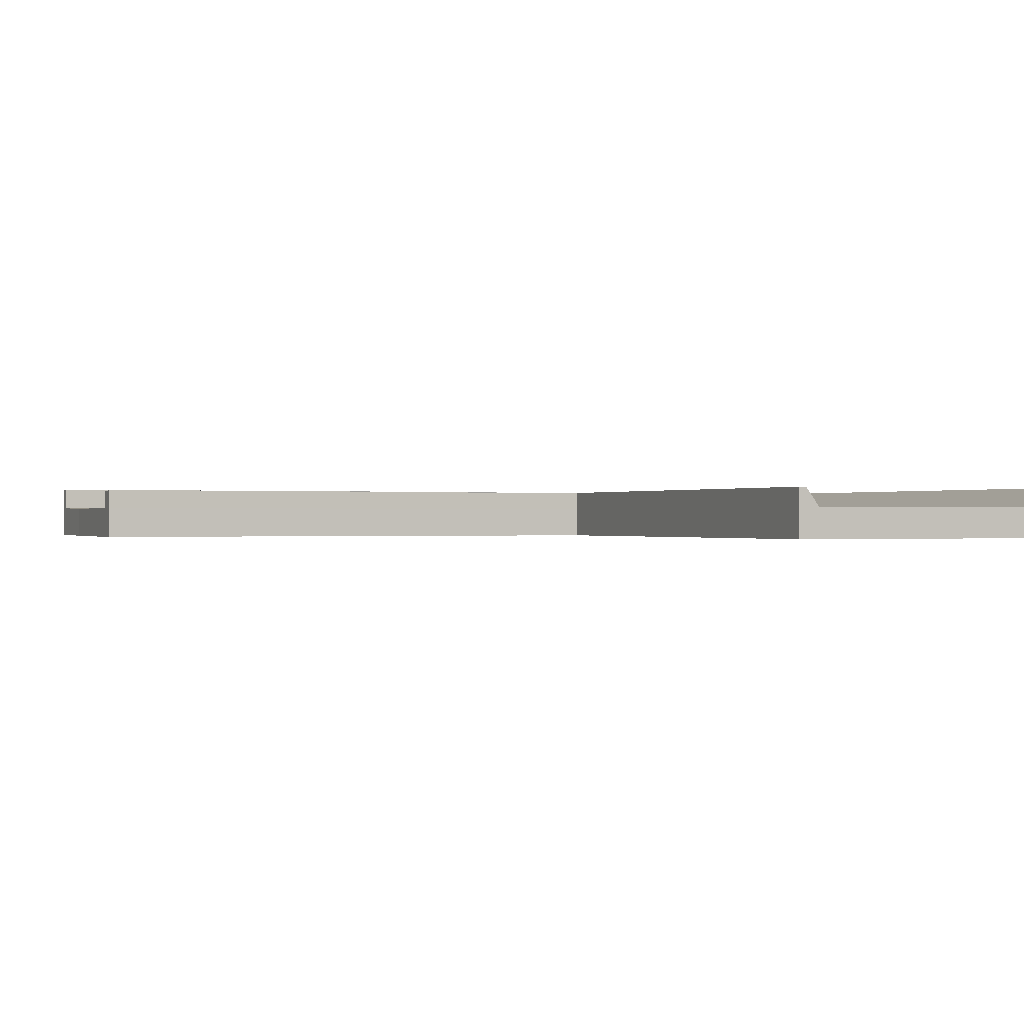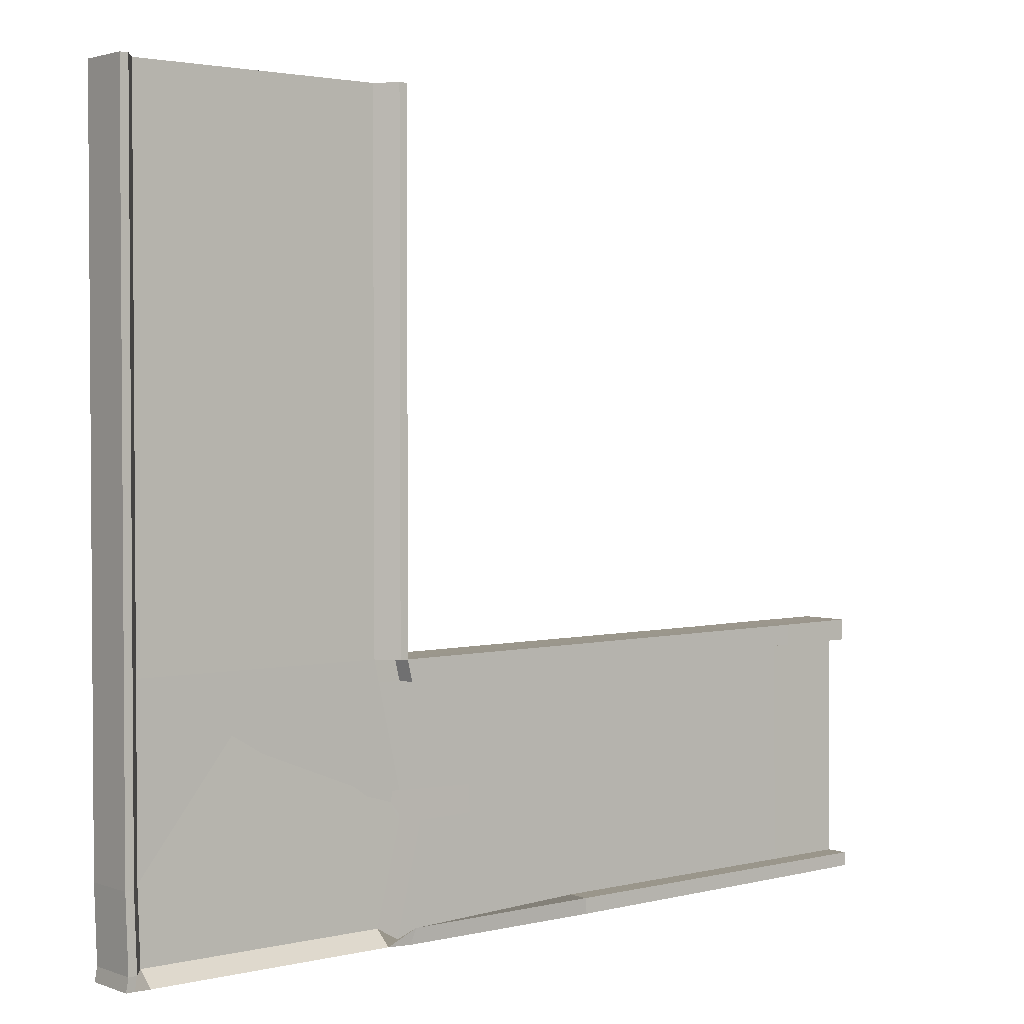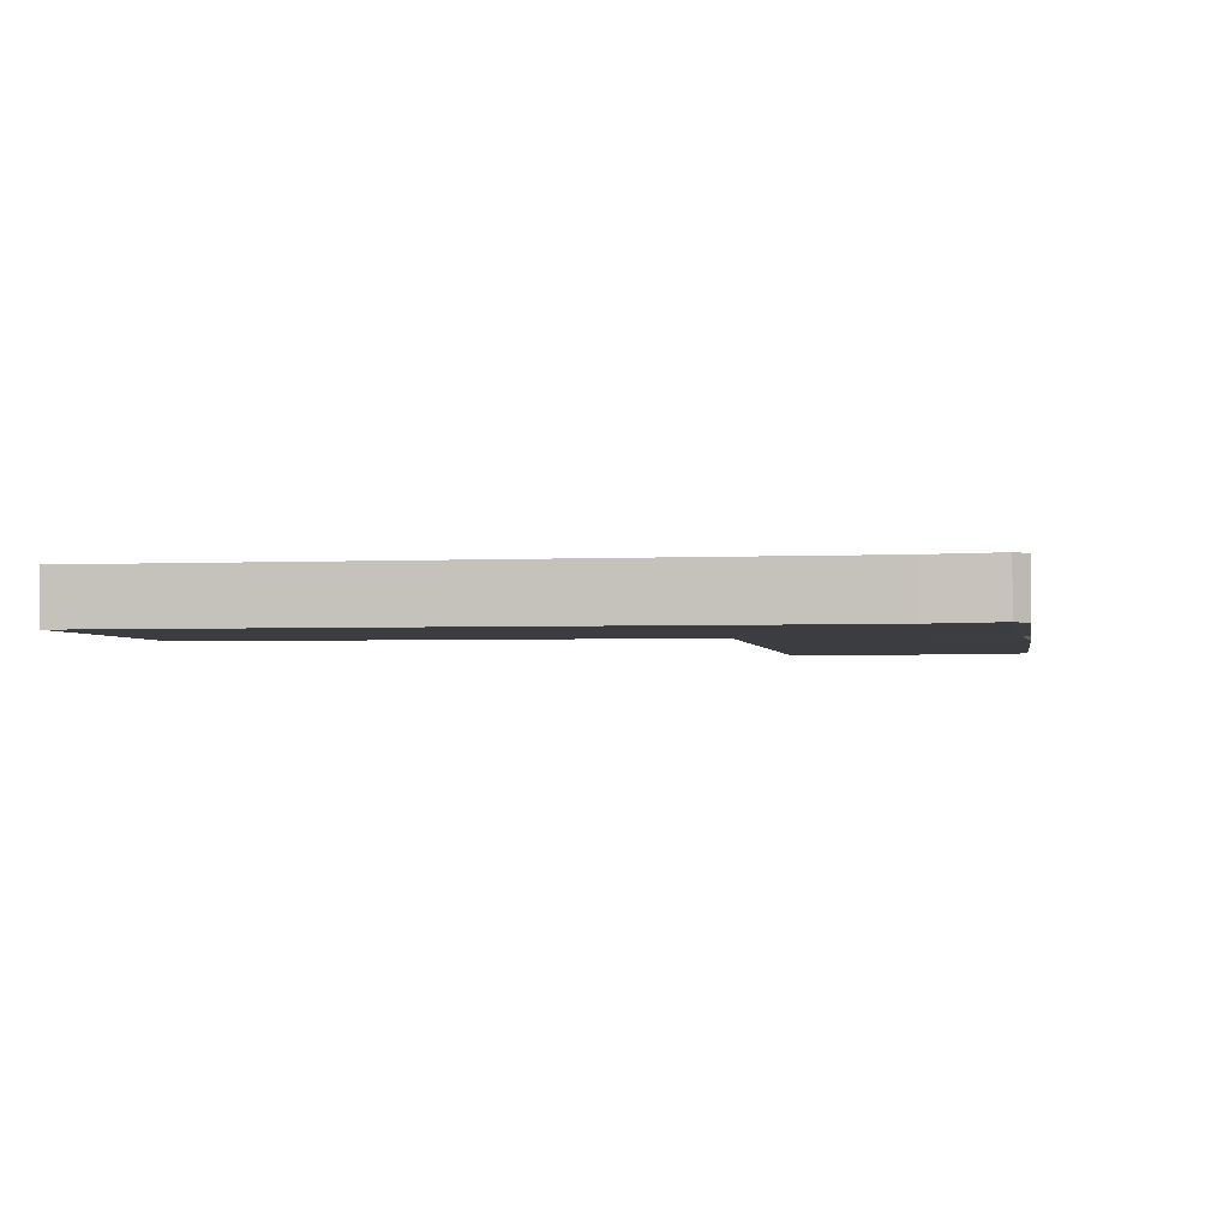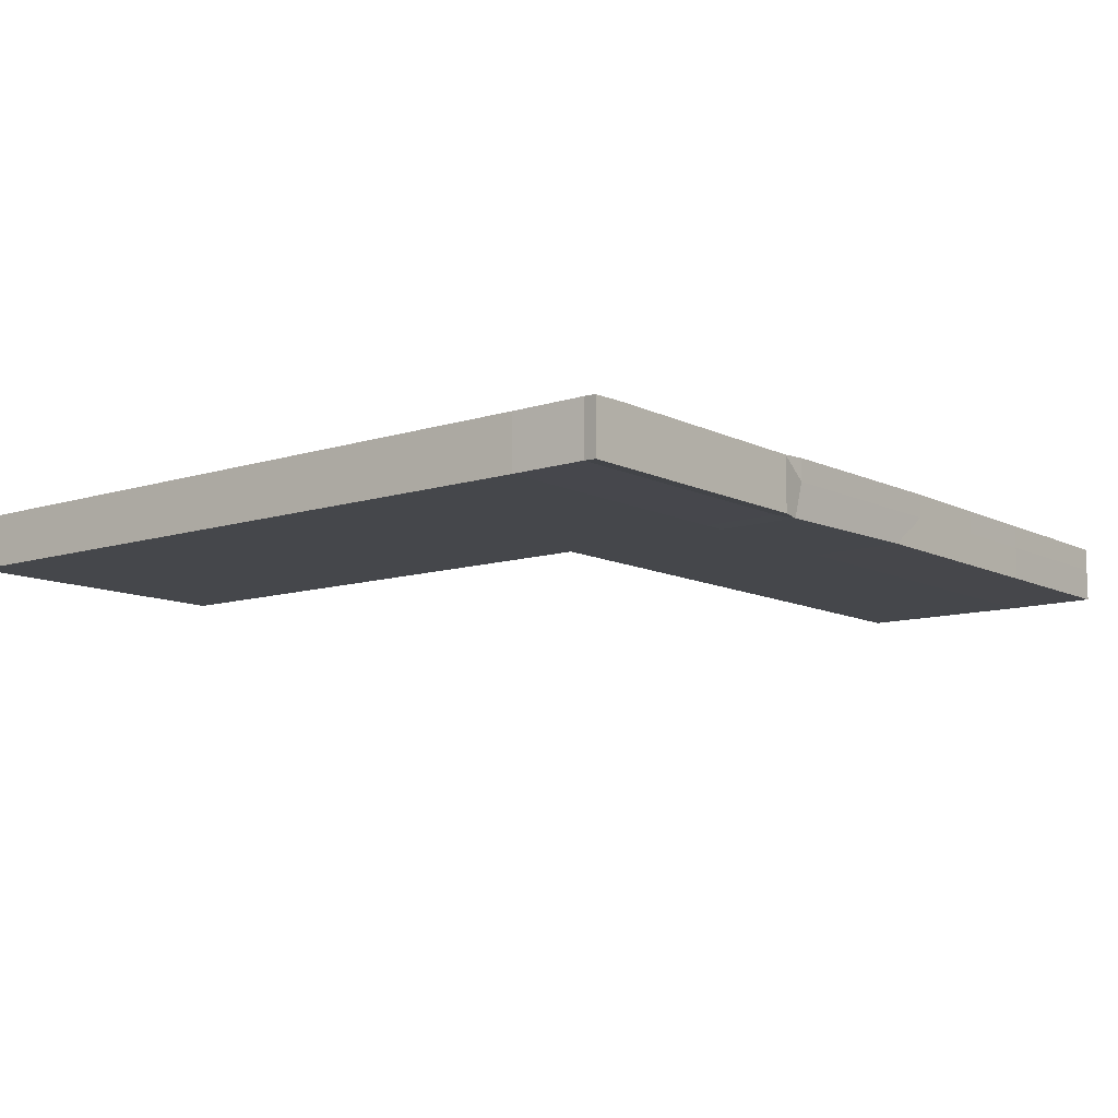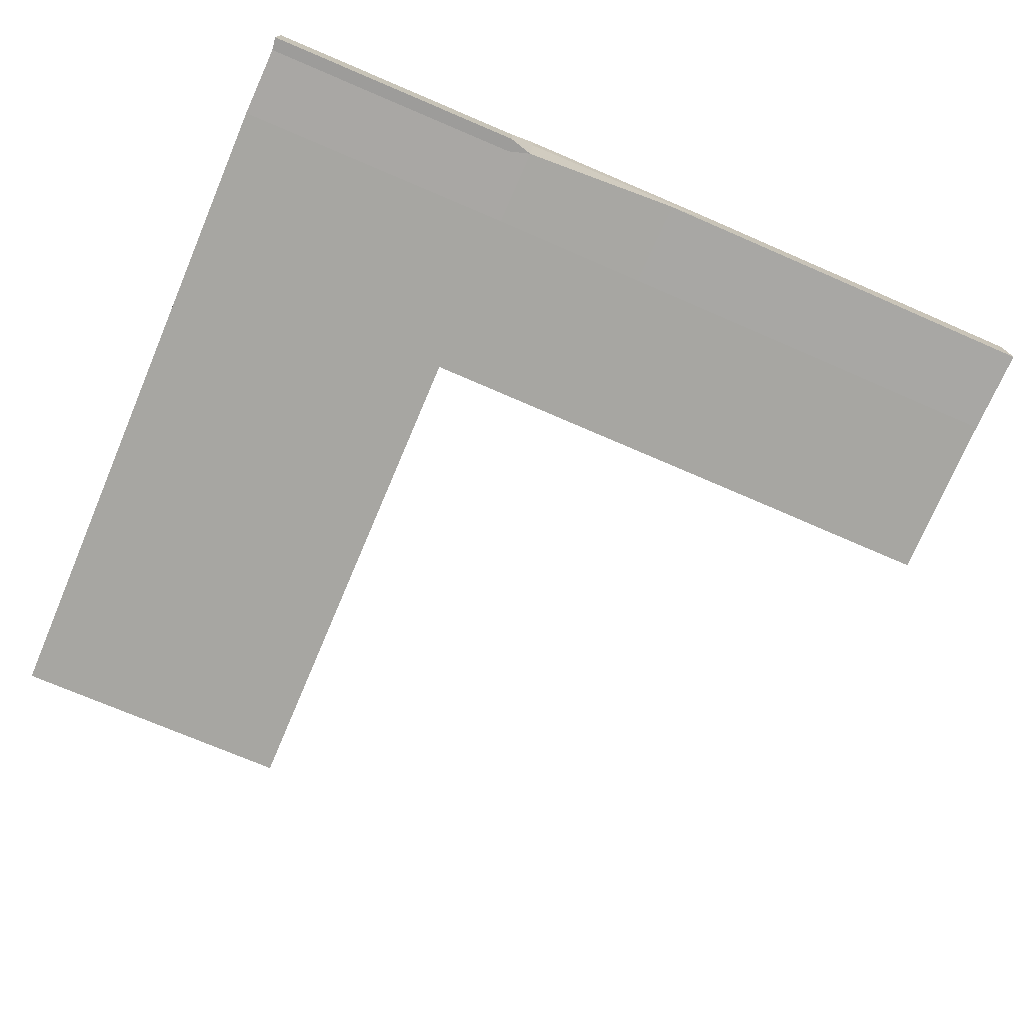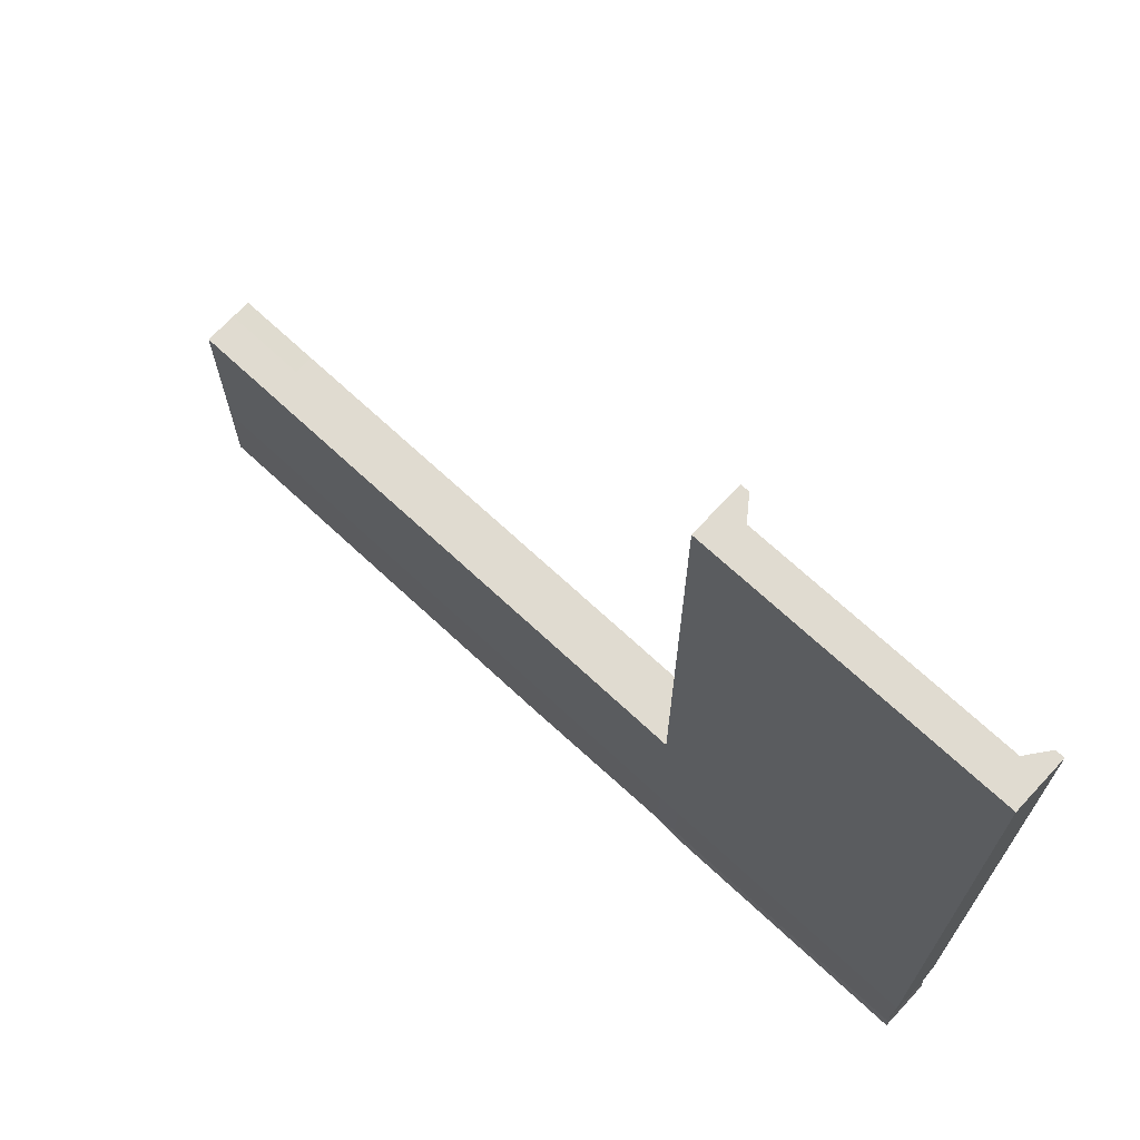
<metadata>
{"format":"obj","ext":"obj","renderer":"f3d","projection":"perspective","resolution":1024,"background":"white","views":[{"elev":-0.2,"azim":-23.1,"up":"+Y"},{"elev":2.4,"azim":140.5,"up":"+Z"},{"elev":-2.5,"azim":99.8,"up":"+Y"},{"elev":-10.4,"azim":128.9,"up":"+Y"},{"elev":-74.0,"azim":157.0,"up":"+Y"},{"elev":69.8,"azim":42.9,"up":"+Z"}]}
</metadata>
<code>
o Cube_Cube.001
v -0.2091 -9.1e-05 0.6227
v -0.2091 0.04573 0.6227
v -0.2104 0.00059 -0.4746
v -0.2118 0.04638 -0.4839
v 0.2091 -9.1e-05 0.6227
v 0.2091 0.04573 0.6227
v 0.2091 -9.1e-05 -0.4842
v 0.2091 0.04573 -0.4842
v 0.1761 -9.1e-05 -0.4842
v -0.1761 -9.1e-05 -0.4842
v -0.1761 0.07475 -0.4842
v 0.1761 0.07475 -0.4842
v -0.1761 -9.1e-05 0.6227
v 0.1761 -9.1e-05 0.6227
v 0.1761 0.04573 0.6227
v -0.1761 0.04573 0.6227
v -0.2091 0.07376 0.6227
v -0.2104 0.07644 -0.4856
v 0.1973 0.07376 -0.4842
v 0.2091 0.07376 -0.4842
v 0.2091 0.07376 0.6227
v -0.1973 0.07376 0.6227
v 0.1973 0.07376 0.6227
v 0.01405 -9.1e-05 -0.4842
v -0.01405 -9.1e-05 -0.4842
v -0.01405 0.07475 -0.4842
v 0.01405 0.07475 -0.4842
v -0.01405 -9.1e-05 0.6227
v 0.01405 -9.1e-05 0.6227
v 0.01405 0.04573 0.6227
v -0.01405 0.04573 0.6227
v -0.2091 -9.1e-05 -0.3629
v -0.2091 -9.1e-05 -0.1152
v -0.2091 -9.1e-05 -0.02116
v -0.2091 -9.1e-05 0.097
v -0.2091 -9.1e-05 0.3391
v -0.2091 -9.1e-05 0.4689
v -0.2091 0.04573 0.4689
v -0.2091 0.04573 0.3391
v -0.2091 0.04573 0.097
v -0.2091 0.04573 -0.02116
v -0.2091 0.04573 -0.1152
v -0.6527 0.00127 -0.484
v 0.2091 -9.1e-05 0.4689
v 0.2091 -9.1e-05 0.3391
v 0.2091 -9.1e-05 0.097
v 0.2091 -9.1e-05 -0.02116
v 0.2091 -9.1e-05 -0.1152
v 0.2091 -9.1e-05 -0.3629
v 0.2091 0.04573 -0.3629
v 0.2091 0.04573 -0.1152
v 0.2091 0.04573 -0.02116
v 0.2091 0.04573 0.097
v 0.2091 0.04573 0.3391
v 0.2091 0.04573 0.4689
v 0.1761 0.04573 -0.3629
v 0.1761 0.04573 -0.1152
v 0.1761 0.04573 -0.02116
v 0.1761 0.04573 0.097
v 0.1761 0.04573 0.3391
v 0.1761 0.04573 0.4689
v -0.2159 0.04573 -0.3203
v -0.1761 0.04573 -0.1152
v -0.1761 0.04573 -0.02116
v -0.1761 0.04573 0.097
v -0.1761 0.04573 0.3391
v -0.1761 0.04573 0.4689
v -0.1761 -9.1e-05 -0.3629
v -0.1761 -9.1e-05 -0.1152
v -0.1761 -9.1e-05 -0.02116
v -0.1761 -9.1e-05 0.097
v -0.1761 -9.1e-05 0.3391
v -0.1761 -9.1e-05 0.4689
v 0.1761 -9.1e-05 -0.3629
v 0.1761 -9.1e-05 -0.1152
v 0.1761 -9.1e-05 -0.02116
v 0.1761 -9.1e-05 0.097
v 0.1761 -9.1e-05 0.3391
v 0.1761 -9.1e-05 0.4689
v -0.2091 0.07376 0.4689
v -0.2091 0.07376 0.3391
v -0.2091 0.07376 0.097
v -0.2091 0.07376 -0.02116
v -0.2091 0.07376 -0.1152
v 0.2091 0.07376 -0.3629
v 0.2091 0.07376 -0.1152
v 0.2091 0.07376 -0.02116
v 0.2091 0.07376 0.097
v 0.2091 0.07376 0.3391
v 0.2091 0.07376 0.4689
v 0.1973 0.07376 -0.3629
v 0.1973 0.07376 -0.1152
v 0.1973 0.07376 -0.02116
v 0.1973 0.07376 0.097
v 0.1973 0.07376 0.3391
v 0.1973 0.07376 0.4689
v -0.1973 0.07376 -0.1152
v -0.1973 0.07376 -0.02116
v -0.1973 0.07376 0.097
v -0.1973 0.07376 0.3391
v -0.1973 0.07376 0.4689
v -0.01405 -9.1e-05 -0.3629
v -0.01405 -9.1e-05 -0.1152
v -0.01405 -9.1e-05 -0.02116
v -0.01405 -9.1e-05 0.097
v -0.01405 -9.1e-05 0.3391
v -0.01405 -9.1e-05 0.4689
v 0.01405 -9.1e-05 -0.3629
v 0.01405 -9.1e-05 -0.1152
v 0.01405 -9.1e-05 -0.02116
v 0.01405 -9.1e-05 0.097
v 0.01405 -9.1e-05 0.3391
v 0.01405 -9.1e-05 0.4689
v -0.04935 0.04433 -0.2833
v 0.01405 0.04573 -0.1152
v 0.01405 0.04573 -0.02116
v 0.01405 0.04573 0.097
v 0.01405 0.04573 0.3391
v 0.01405 0.04573 0.4689
v 0.01451 0.04423 -0.1628
v -0.01405 0.04573 -0.1152
v -0.01405 0.04573 -0.02116
v -0.01405 0.04573 0.097
v -0.01405 0.04573 0.3391
v -0.01405 0.04573 0.4689
v 0.2064 0.00127 -0.4651
v 0.2064 0.04709 -0.4651
v 0.1734 0.04709 -0.4651
v -0.1789 0.04709 -0.4651
v -0.1789 0.00127 -0.4651
v 0.1734 0.00127 -0.4651
v 0.2064 0.07512 -0.4651
v 0.1946 0.07512 -0.4651
v -0.01677 0.00127 -0.4651
v 0.01133 0.00127 -0.4651
v 0.01133 0.04709 -0.4651
v -0.01677 0.04709 -0.4651
v -0.07923 0.04423 -0.2658
v -0.0131 0.04423 -0.1439
v -1.031 0.00127 -0.4809
v -1.028 -9.1e-05 -0.3565
v -1.028 -9.1e-05 -0.1089
v -1.028 0.04573 -0.1089
v -1.028 0.04573 -0.3565
v -1.031 0.04709 -0.4809
v -0.202 0.04509 -0.3029
v -0.2499 0.04627 -0.3316
v -0.2496 0.04612 -0.2897
v -0.4425 0.00127 -0.4854
v -0.2159 0.04573 -0.2886
v -0.2158 0.04544 -0.329
v -0.7914 0.00127 -0.483
v -0.1999 0.04407 -0.3239
v -0.3322 0.04667 -0.3299
v -0.3303 0.04653 -0.2919
v -0.2049 0.04573 -0.2881
v -0.8718 0.00127 -0.4821
v -0.9125 0.04709 -0.4821
v -0.7914 0.04709 -0.483
v -0.6527 0.04709 -0.484
v -0.5097 0.04709 -0.4851
v -0.5069 0.04573 -0.1131
v -0.6499 0.04573 -0.112
v -0.7886 0.04573 -0.111
v -0.9098 0.04573 -0.1101
v -0.8691 -9.1e-05 -0.1101
v -0.7886 -9.1e-05 -0.111
v -0.6499 -9.1e-05 -0.112
v -0.4398 -9.1e-05 -0.1134
v -0.8691 -9.1e-05 -0.3578
v -0.7886 -9.1e-05 -0.3587
v -0.6499 -9.1e-05 -0.3597
v -0.4398 -9.1e-05 -0.3611
v -0.7902 0.04652 -0.3271
v -0.9114 0.04652 -0.3277
v -0.5085 0.04651 -0.3259
v -0.6515 0.04651 -0.3265
v -0.5082 0.04636 -0.2862
v -0.9111 0.04638 -0.2886
v -0.7899 0.04637 -0.2878
v -0.6512 0.04637 -0.287
v -0.7912 0.04701 -0.4623
v -0.9124 0.04701 -0.4619
v -0.5095 0.04701 -0.4633
v -0.6525 0.04701 -0.4628
v -1.03 0.04688 -0.4615
v -0.91 0.04584 -0.1395
v -0.5072 0.04583 -0.141
v -0.6501 0.04583 -0.1405
v -1.028 0.04573 -0.139
v -0.7889 0.04583 -0.14
v -0.216 0.0458 -0.1452
v -0.1831 0.04573 -0.1457
v -0.9125 0.07948 -0.482
v -0.7914 0.07948 -0.4829
v -1.03 0.07927 -0.4613
v -1.031 0.07948 -0.4807
v -0.5097 0.07948 -0.485
v -0.6527 0.07948 -0.4839
v -0.9124 0.0794 -0.4618
v -0.7912 0.0794 -0.4622
v -0.6525 0.0794 -0.4627
v -0.5095 0.0794 -0.4631
v -0.2174 0.07918 -0.4641
v -0.9098 0.07351 -0.11
v -1.028 0.07351 -0.1088
v -0.216 0.07358 -0.1451
v -0.2091 0.07351 -0.1151
v -0.507 0.07351 -0.113
v -0.6499 0.07351 -0.1119
v -0.7886 0.07351 -0.1109
v -0.91 0.07362 -0.1394
v -0.5072 0.07362 -0.1409
v -0.6501 0.07362 -0.1404
v -1.028 0.07351 -0.1389
v -0.7889 0.07362 -0.1399
f 9 12 8 7
f 44 55 6 5
f 13 16 2 1
f 79 44 5 14
f 2 16 22 17
f 38 2 17 80
f 125 67 16 31
f 37 73 13 1
f 113 79 14 29
f 5 6 15 14
f 28 31 16 13
f 3 4 11 10
f 24 27 12 9
f 101 80 17 22
f 90 96 23 21
f 61 15 23 96
f 15 6 21 23
f 8 12 19 20
f 11 4 18
f 127 8 20 132
f 10 11 26 25
f 25 26 27 24
f 14 15 30 29
f 29 30 31 28
f 73 107 28 13
f 107 113 29 28
f 61 119 30 15
f 119 125 31 30
f 97 63 42 84
f 115 121 122 116
f 116 122 123 117
f 117 123 124 118
f 118 124 125 119
f 57 115 116 58
f 58 116 117 59
f 59 117 118 60
f 60 118 119 61
f 134 135 108 102
f 102 108 109 103
f 103 109 110 104
f 104 110 111 105
f 105 111 112 106
f 106 112 113 107
f 130 134 102 68
f 68 102 103 69
f 69 103 104 70
f 70 104 105 71
f 71 105 106 72
f 72 106 107 73
f 6 55 90 21
f 55 54 89 90
f 54 53 88 89
f 53 52 87 88
f 52 51 86 87
f 51 50 85 86
f 16 67 101 22
f 67 66 100 101
f 66 65 99 100
f 65 64 98 99
f 64 63 97 98
f 128 56 91 133
f 56 57 92 91
f 57 58 93 92
f 58 59 94 93
f 59 60 95 94
f 60 61 96 95
f 132 133 91 85
f 85 91 92 86
f 86 92 93 87
f 87 93 94 88
f 88 94 95 89
f 89 95 96 90
f 97 84 83 98
f 98 83 82 99
f 99 82 81 100
f 100 81 80 101
f 135 131 74 108
f 108 74 75 109
f 109 75 76 110
f 110 76 77 111
f 111 77 78 112
f 112 78 79 113
f 3 130 68 32
f 32 68 69 33
f 33 69 70 34
f 34 70 71 35
f 35 71 72 36
f 36 72 73 37
f 121 63 64 122
f 122 64 65 123
f 123 65 66 124
f 124 66 67 125
f 42 41 83 84
f 41 40 82 83
f 40 39 81 82
f 39 38 80 81
f 131 126 49 74
f 74 49 48 75
f 75 48 47 76
f 76 47 46 77
f 77 46 45 78
f 78 45 44 79
f 126 127 50 49
f 49 50 51 48
f 48 51 52 47
f 47 52 53 46
f 46 53 54 45
f 45 54 55 44
f 1 2 38 37
f 37 38 39 36
f 36 39 40 35
f 35 40 41 34
f 34 41 42 33
f 166 165 143 142
f 7 8 127 126
f 9 7 126 131
f 26 11 129 137
f 3 10 130
f 24 9 131 135
f 20 19 133 132
f 12 128 133 19
f 10 25 134 130
f 25 24 135 134
f 12 27 136 128
f 27 26 137 136
f 50 127 132 85
f 42 63 193 192
f 158 157 140 145
f 57 56 120 139 138 146 156 150 193 63 121 115
f 62 146 153 151
f 114 138 139 120
f 142 143 190 144 141
f 141 144 186 145 140
f 170 166 142 141
f 157 170 141 140
f 42 192 207 208
f 151 153 146 138 114 120 56 128 136 137 129
f 147 154 155 148
f 148 150 62 151 147
f 147 151 129 4
f 150 156 146 62
f 187 190 215 212
f 190 143 206 215
f 164 163 210 211
f 188 189 214 213
f 3 32 173 149
f 149 173 172 43
f 43 172 171 152
f 152 171 170 157
f 32 33 169 173
f 173 169 168 172
f 172 168 167 171
f 171 167 166 170
f 4 3 149 161
f 161 149 43 160
f 160 43 152 159
f 159 152 157 158
f 33 42 162 169
f 169 162 163 168
f 168 163 164 167
f 167 164 165 166
f 174 177 185 182
f 177 176 184 185
f 175 174 182 183
f 180 181 177 174
f 181 178 176 177
f 179 180 174 175
f 158 145 197 194
f 185 184 203 202
f 161 160 199 198
f 4 161 198 18
f 186 183 200 196
f 201 202 199 195
f 191 189 181 180
f 189 188 178 181
f 190 187 179 175 183 186 144
f 187 191 180 179
f 192 193 150 148
f 188 192 148 155 154 147 4 184 176 178
f 196 200 194 197
f 202 203 198 199
f 203 204 18 198
f 200 201 195 194
f 145 186 196 197
f 184 4 204 203
f 159 158 194 195
f 182 185 202 201
f 11 204 4 129
f 160 159 195 199
f 183 182 201 200
f 209 208 207 213
f 206 205 212 215
f 205 211 216 212
f 211 210 214 216
f 210 209 213 214
f 165 164 211 205
f 143 165 205 206
f 162 42 208 209
f 191 187 212 216
f 189 191 216 214
f 192 188 213 207
f 163 162 209 210
f 11 18 204

</code>
